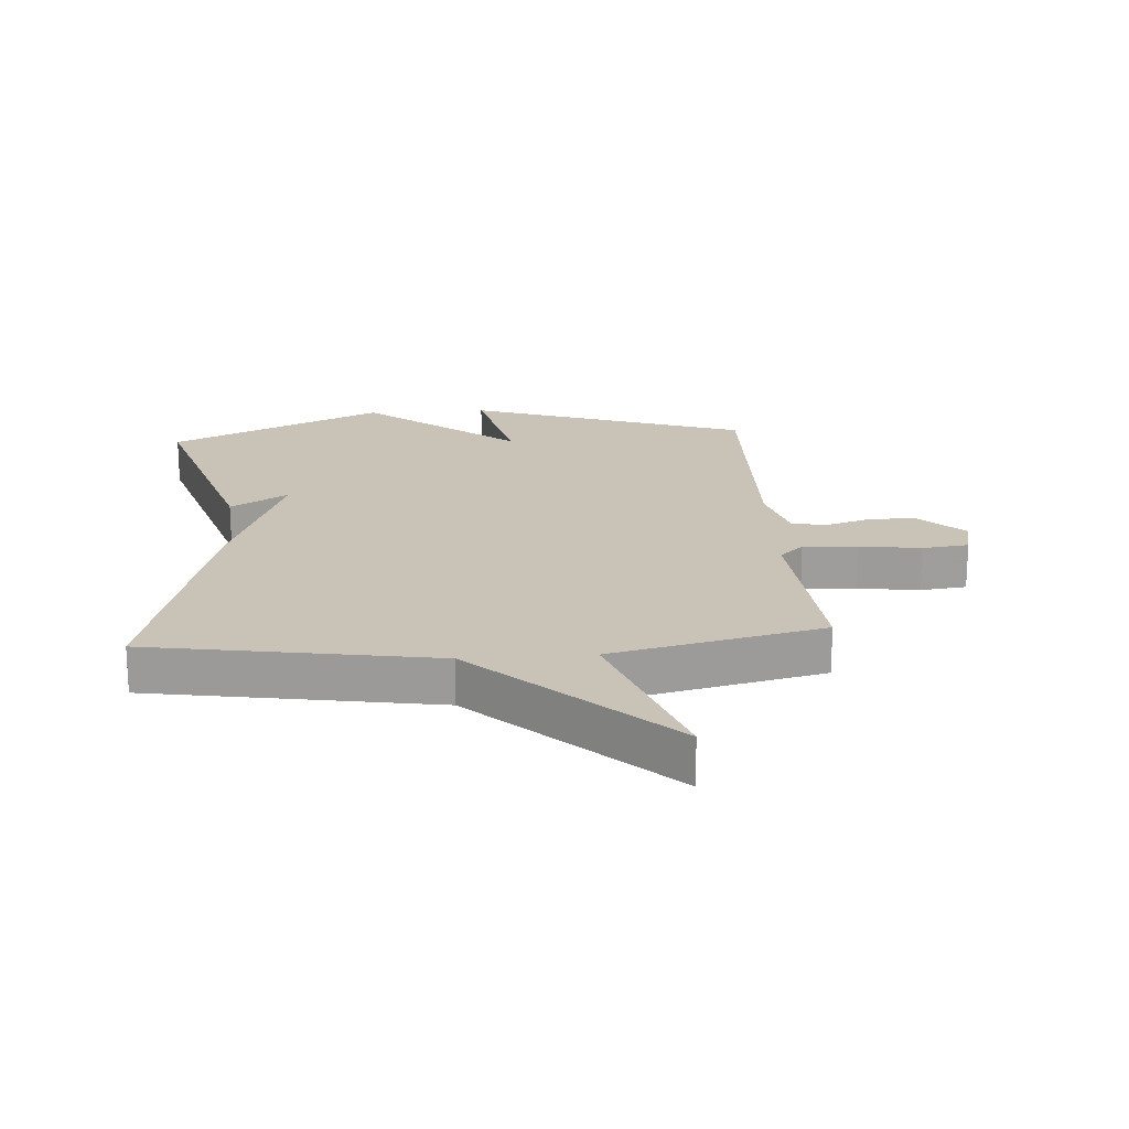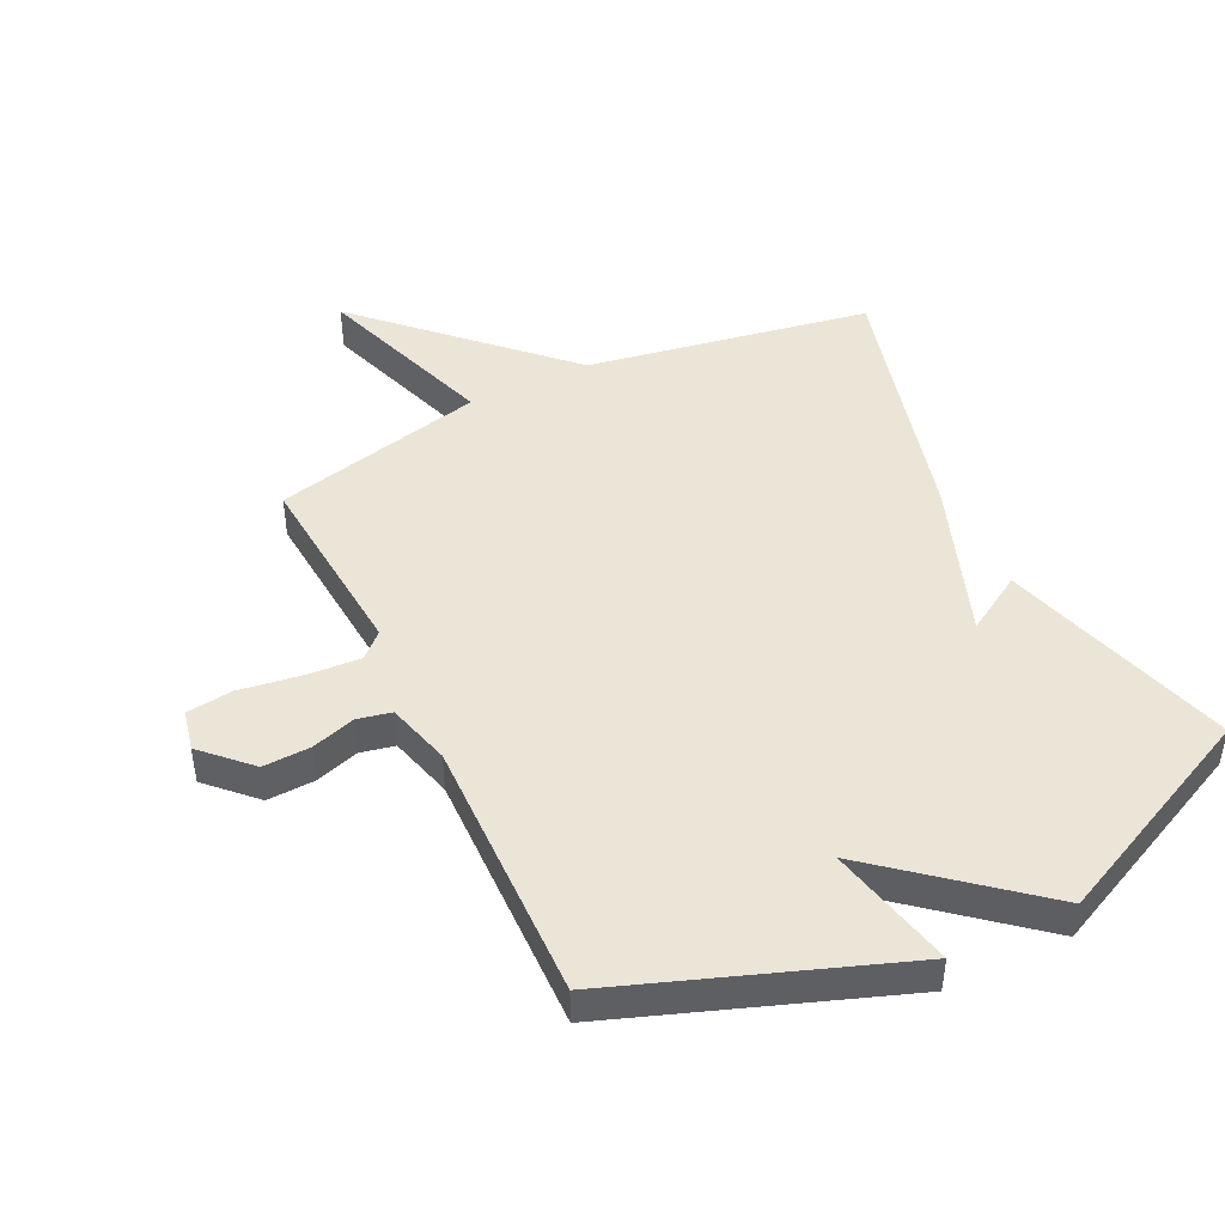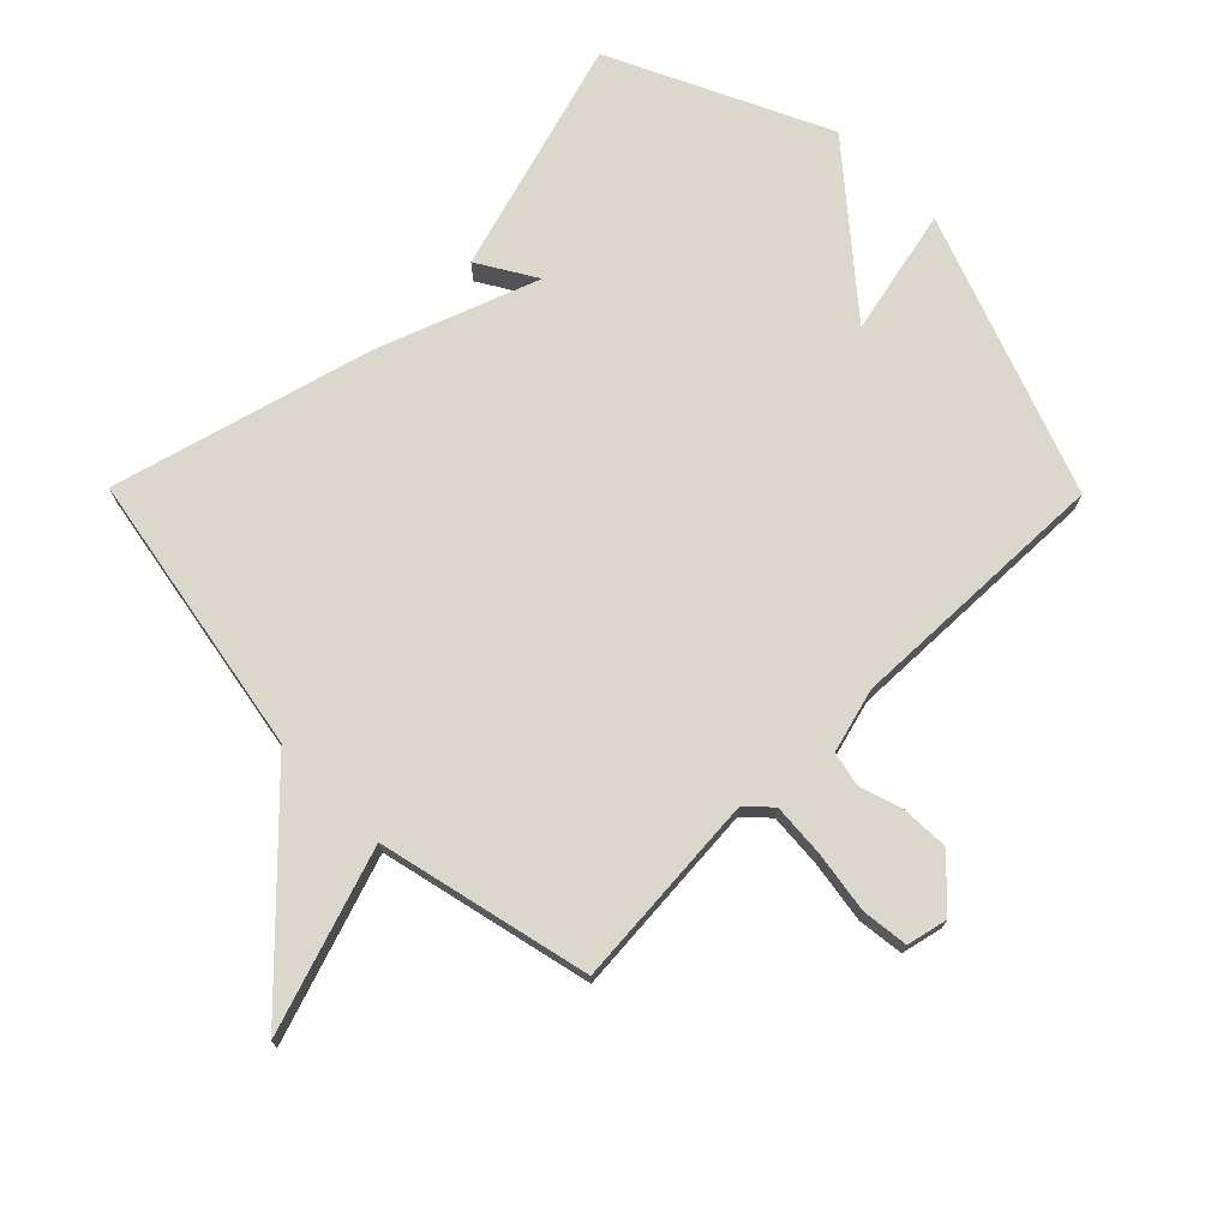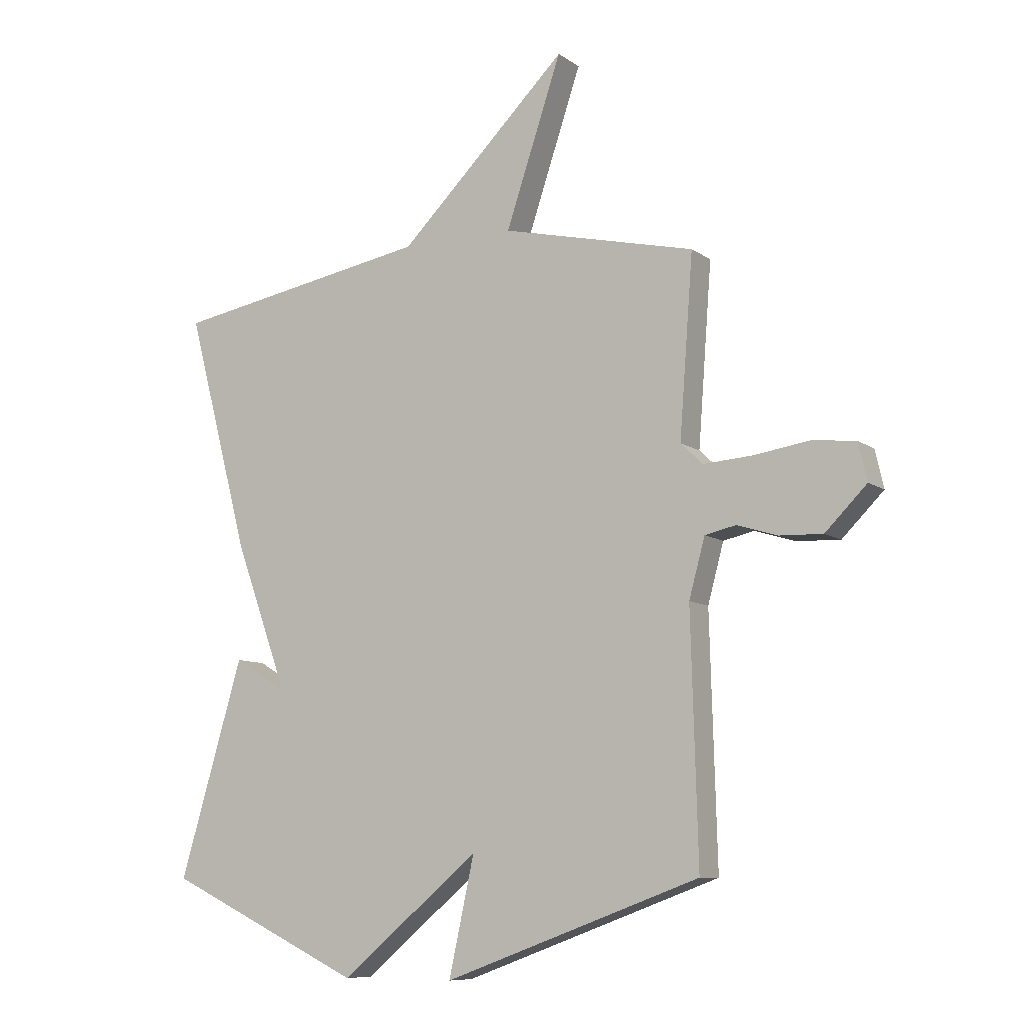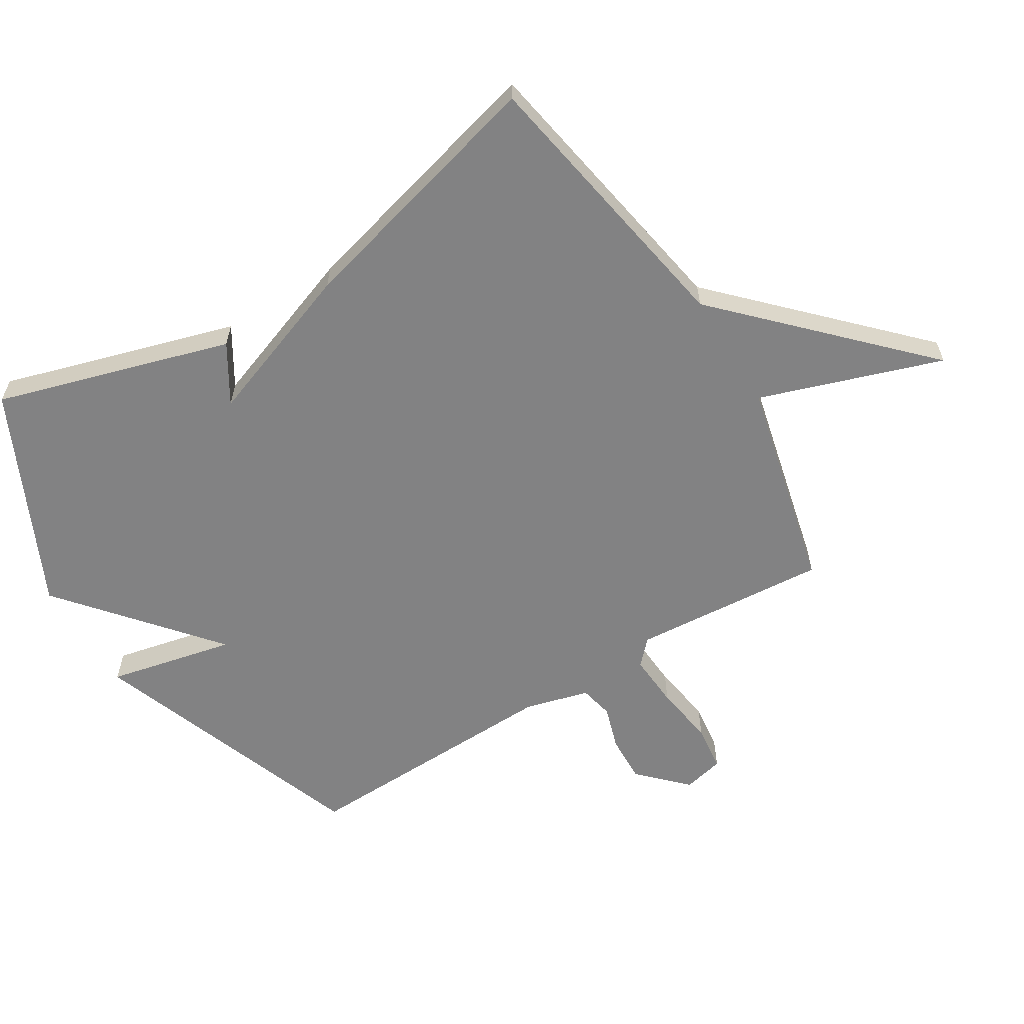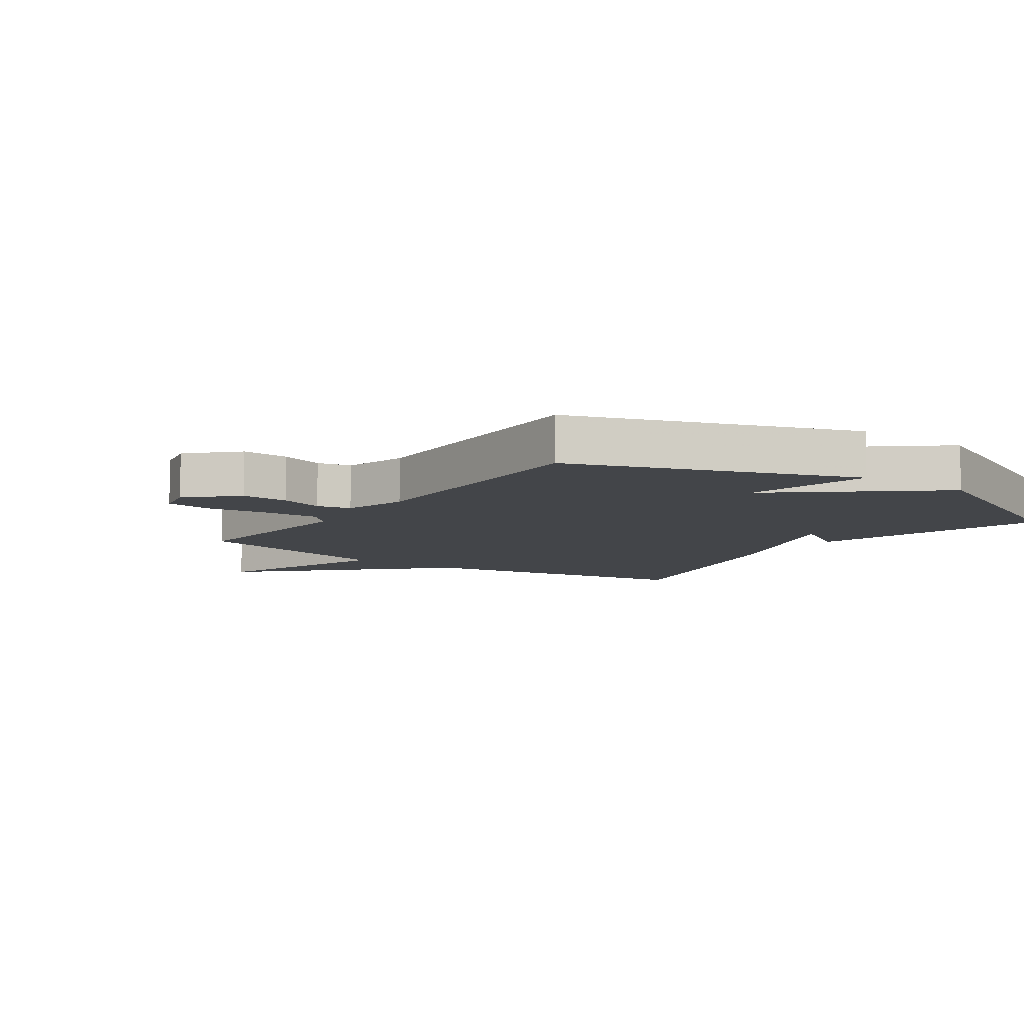
<metadata>
{"format":"obj","ext":"obj","renderer":"f3d","projection":"perspective","resolution":1024,"background":"white","views":[{"elev":19.5,"azim":-4.3,"up":"+Y"},{"elev":45.7,"azim":154.0,"up":"+Y"},{"elev":73.3,"azim":45.4,"up":"+Y"},{"elev":-9.1,"azim":30.0,"up":"+Z"},{"elev":-60.8,"azim":-58.5,"up":"+Y"},{"elev":-8.6,"azim":144.6,"up":"+Y"}]}
</metadata>
<code>
v -0.5 0.07 0.5
v -0.042 0.07 0.58
v 0.257 0.07 0.874
v 0.158 0.07 0.58
v 0.5 0.07 0.5
v 0.476 0.07 0.184
v 0.515 0.07 0.147
v 0.602 0.07 0.153
v 0.701 0.07 0.168
v 0.776 0.07 0.159
v 0.791 0.07 0.093
v 0.718 0.07 0.02
v 0.641 0.07 0.023
v 0.571 0.07 0.045
v 0.516 0.07 0.033
v 0.488 0.07 -0.07
v 0.5 0.07 -0.5
v 0.048 0.07 -0.665
v 0.093 0.07 -0.46
v -0.152 0.07 -0.665
v -0.5 0.07 -0.5
v -0.388 0.07 -0.121
v -0.294 0.07 -0.178
v -0.388 0.07 0.079
v -0.5 0 0.5
v -0.042 0 0.58
v 0.257 0 0.874
v 0.158 0 0.58
v 0.5 0 0.5
v 0.476 0 0.184
v 0.515 0 0.147
v 0.602 0 0.153
v 0.701 0 0.168
v 0.776 0 0.159
v 0.791 0 0.093
v 0.718 0 0.02
v 0.641 0 0.023
v 0.571 0 0.045
v 0.516 0 0.033
v 0.488 0 -0.07
v 0.5 0 -0.5
v 0.048 0 -0.665
v 0.093 0 -0.46
v -0.152 0 -0.665
v -0.5 0 -0.5
v -0.388 0 -0.121
v -0.294 0 -0.178
v -0.388 0 0.079
f 23 24 1 2
f 21 22 23
f 20 21 23
f 19 20 23
f 19 23 2
f 16 17 18 19
f 15 16 19 2
f 14 15 2
f 12 13 14
f 11 12 14
f 10 11 14
f 9 10 14
f 8 9 14
f 7 8 14
f 6 7 14 2
f 4 5 6 2
f 2 3 4
f 26 25 48 47
f 47 46 45
f 47 45 44
f 47 44 43
f 26 47 43
f 43 42 41 40
f 26 43 40 39
f 26 39 38
f 38 37 36
f 38 36 35
f 38 35 34
f 38 34 33
f 38 33 32
f 38 32 31
f 26 38 31 30
f 26 30 29 28
f 28 27 26
f 1 25 26 2
f 2 26 27 3
f 3 27 28 4
f 4 28 29 5
f 5 29 30 6
f 6 30 31 7
f 7 31 32 8
f 8 32 33 9
f 9 33 34 10
f 10 34 35 11
f 11 35 36 12
f 12 36 37 13
f 13 37 38 14
f 14 38 39 15
f 15 39 40 16
f 16 40 41 17
f 17 41 42 18
f 18 42 43 19
f 19 43 44 20
f 20 44 45 21
f 21 45 46 22
f 22 46 47 23
f 23 47 48 24
f 24 48 25 1

</code>
